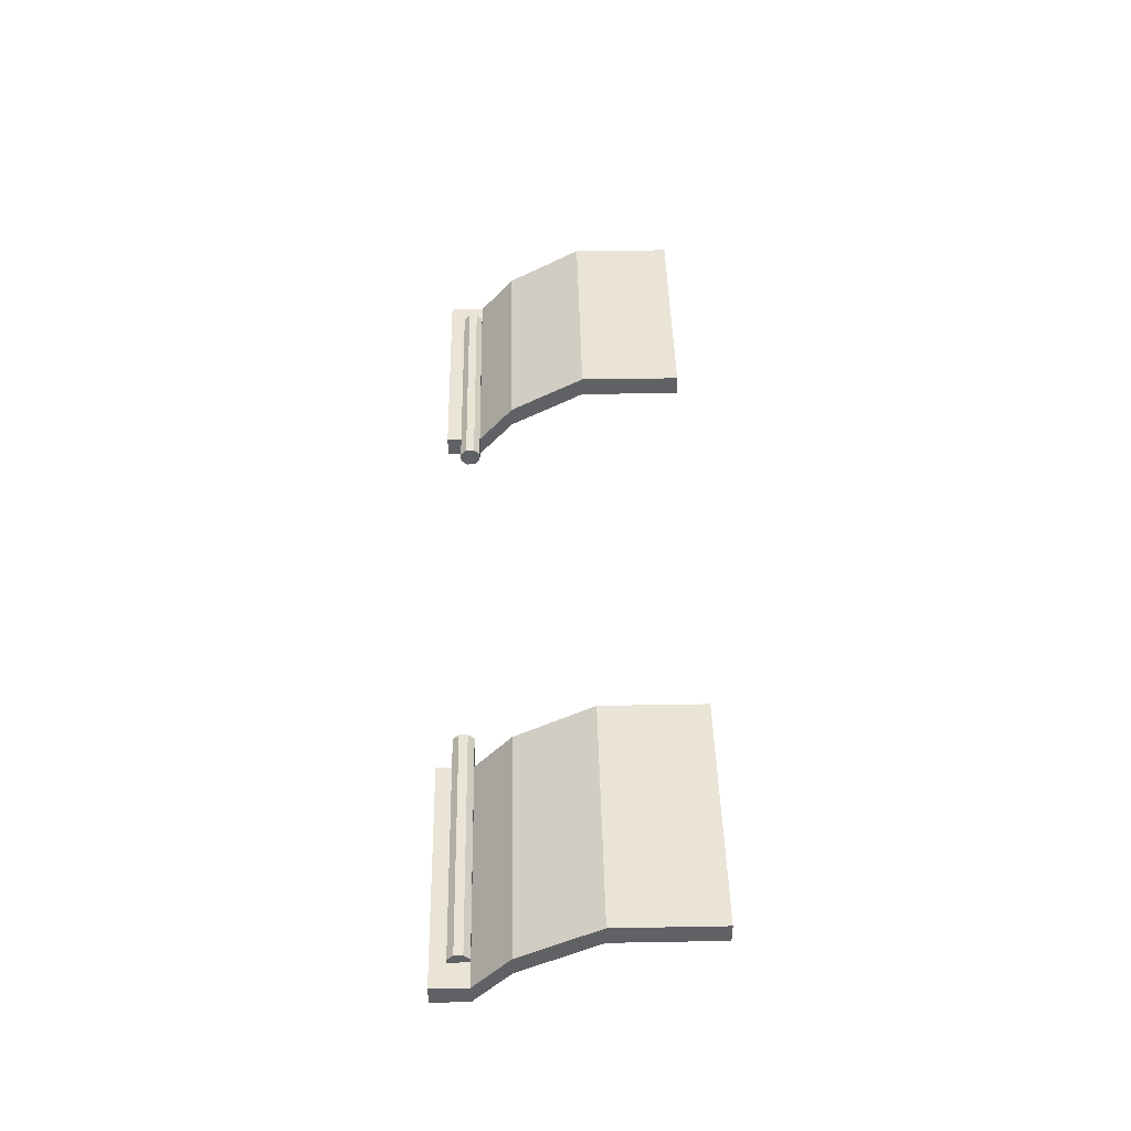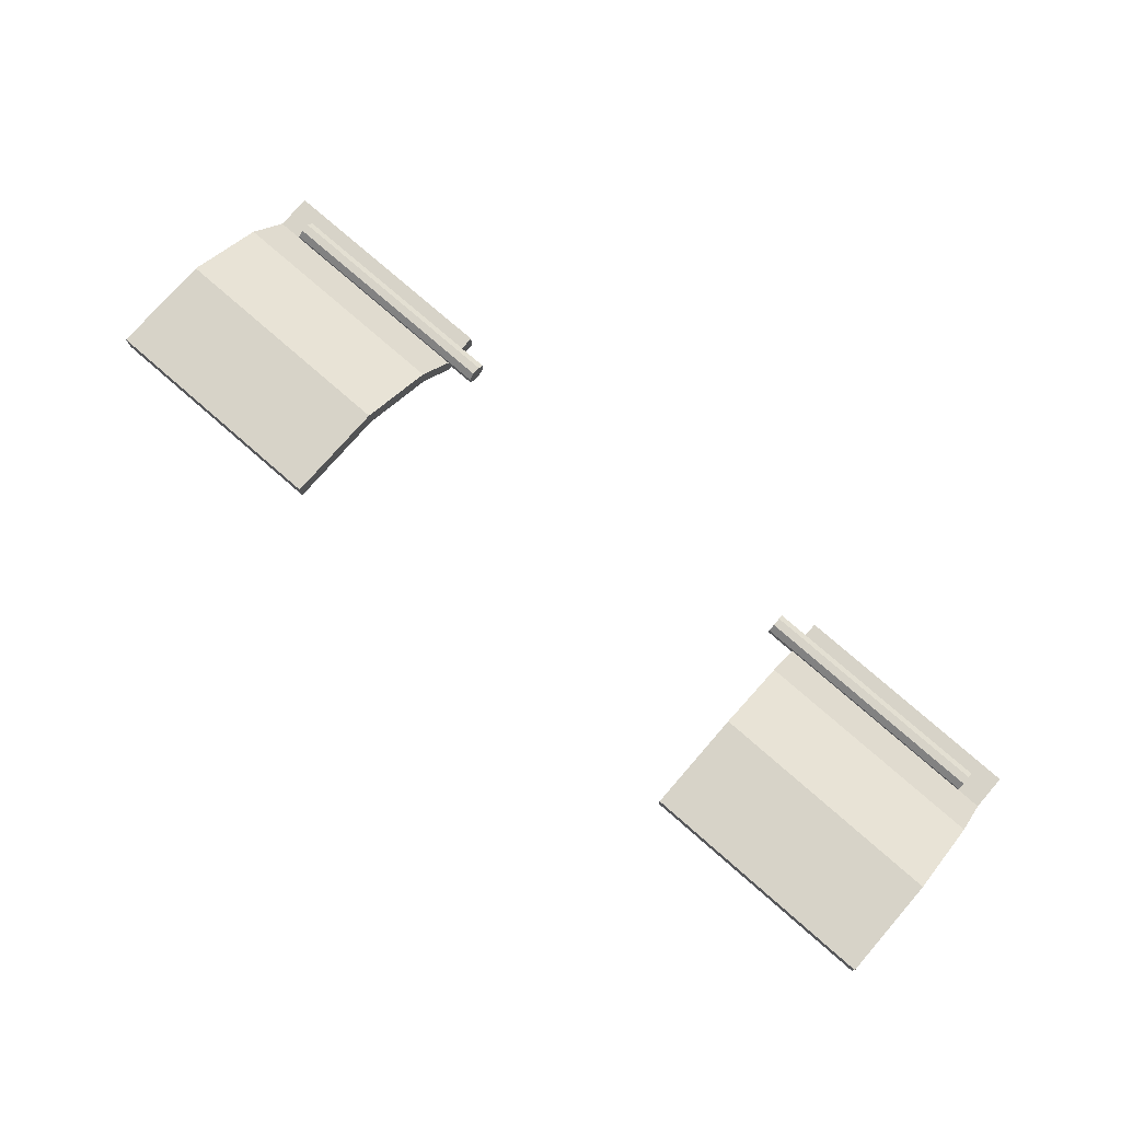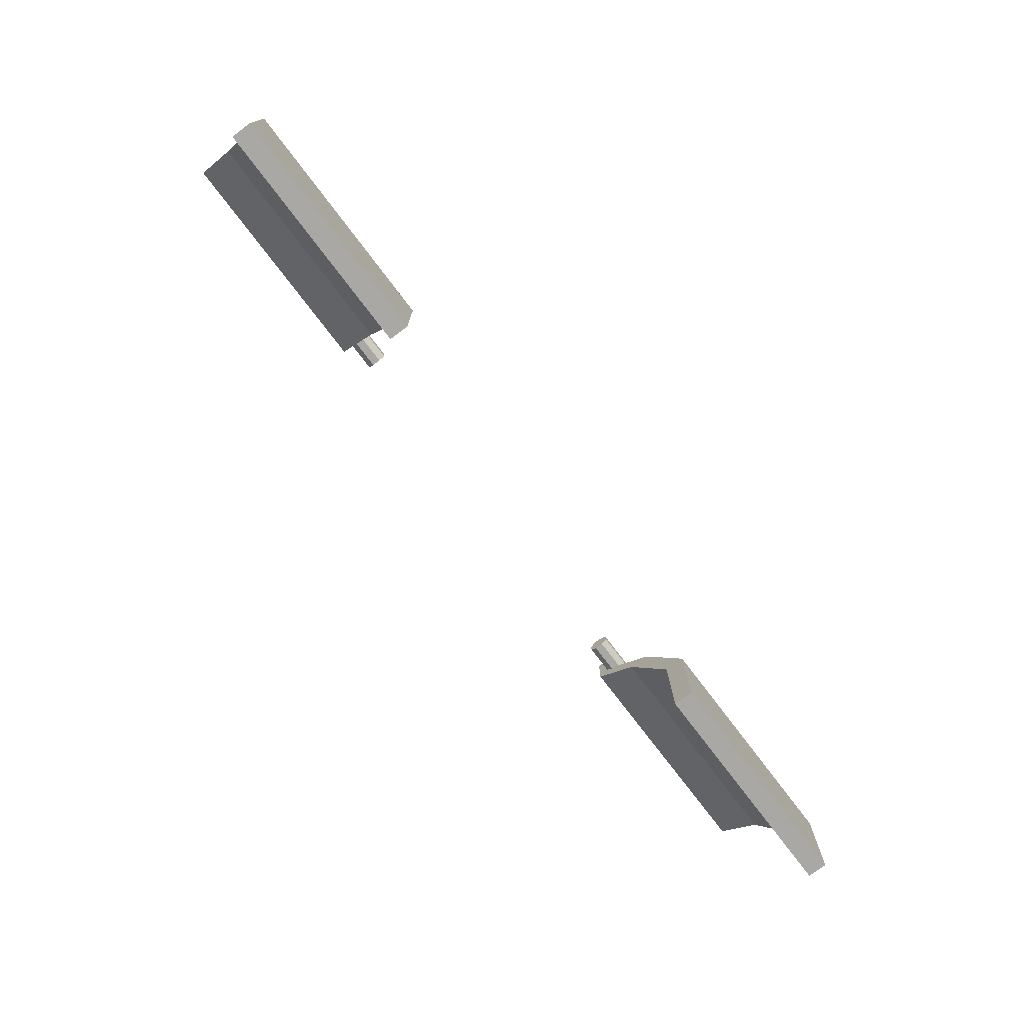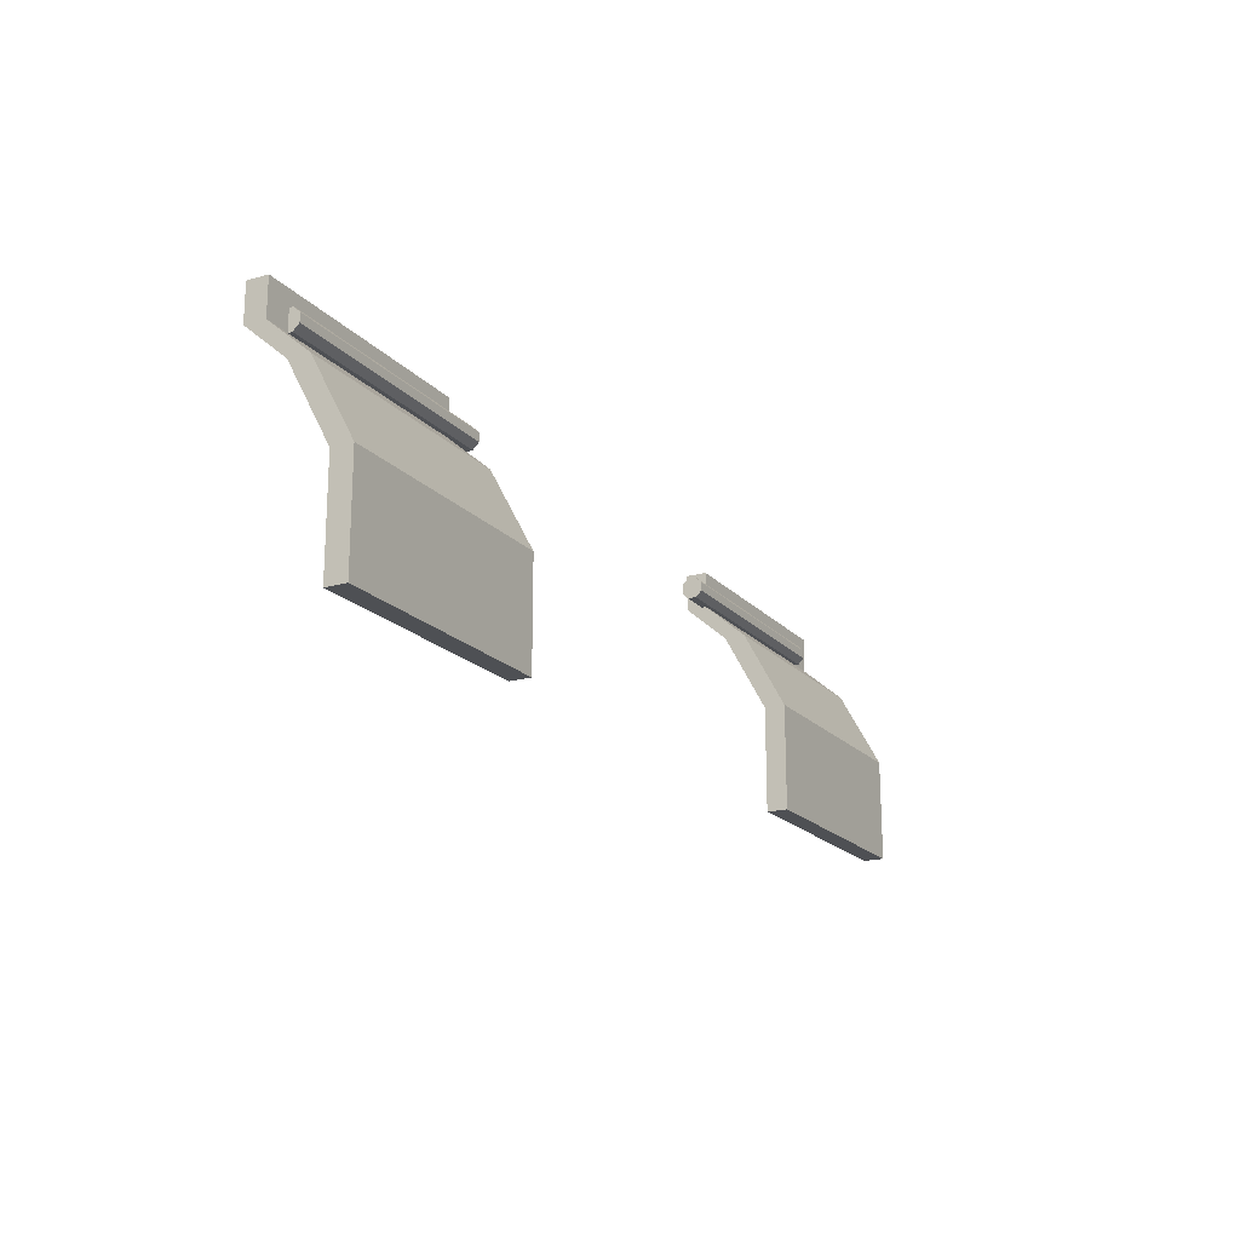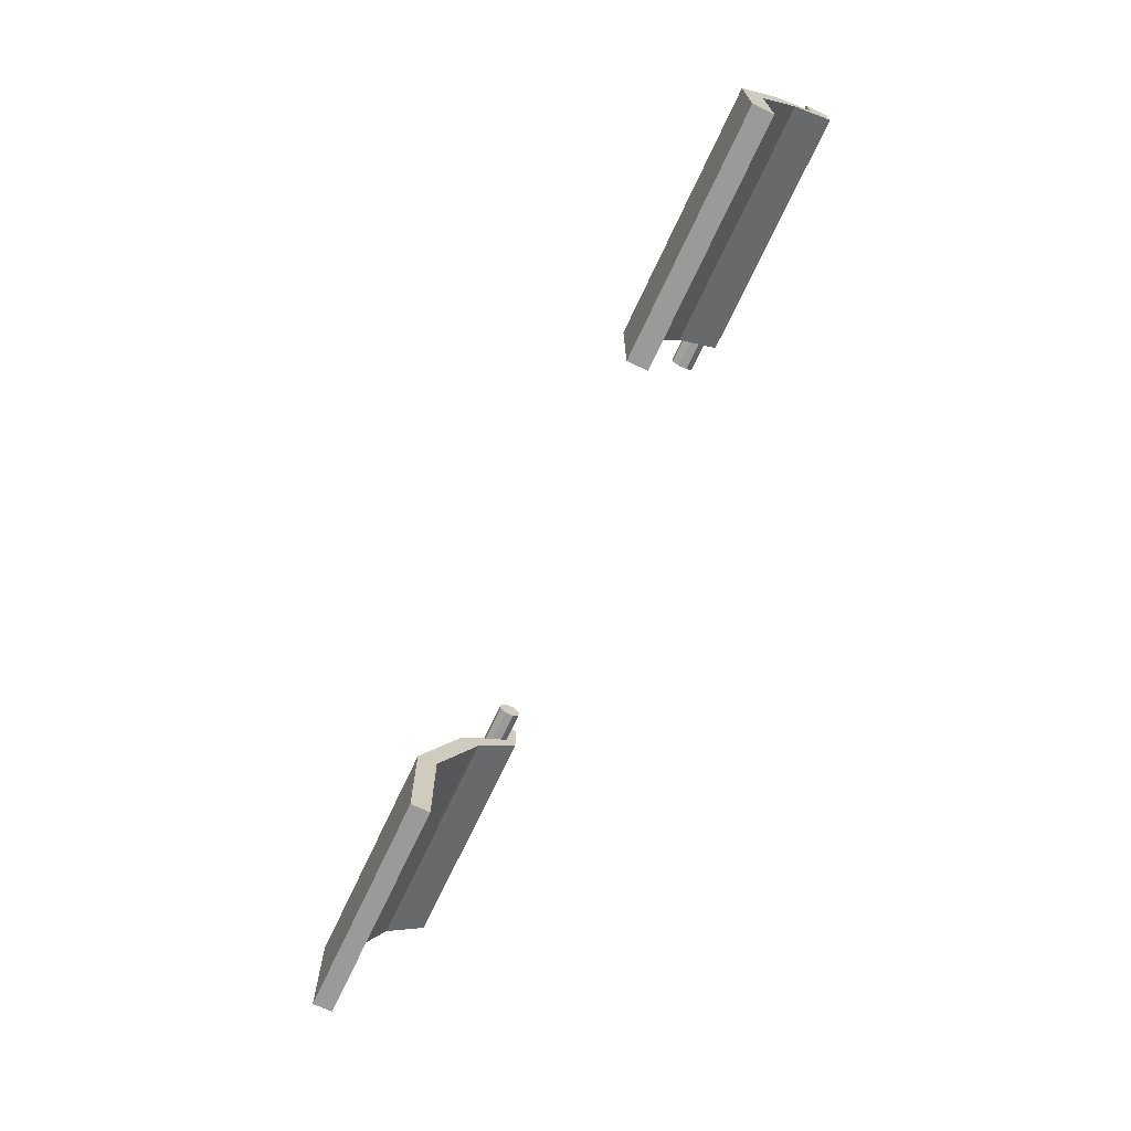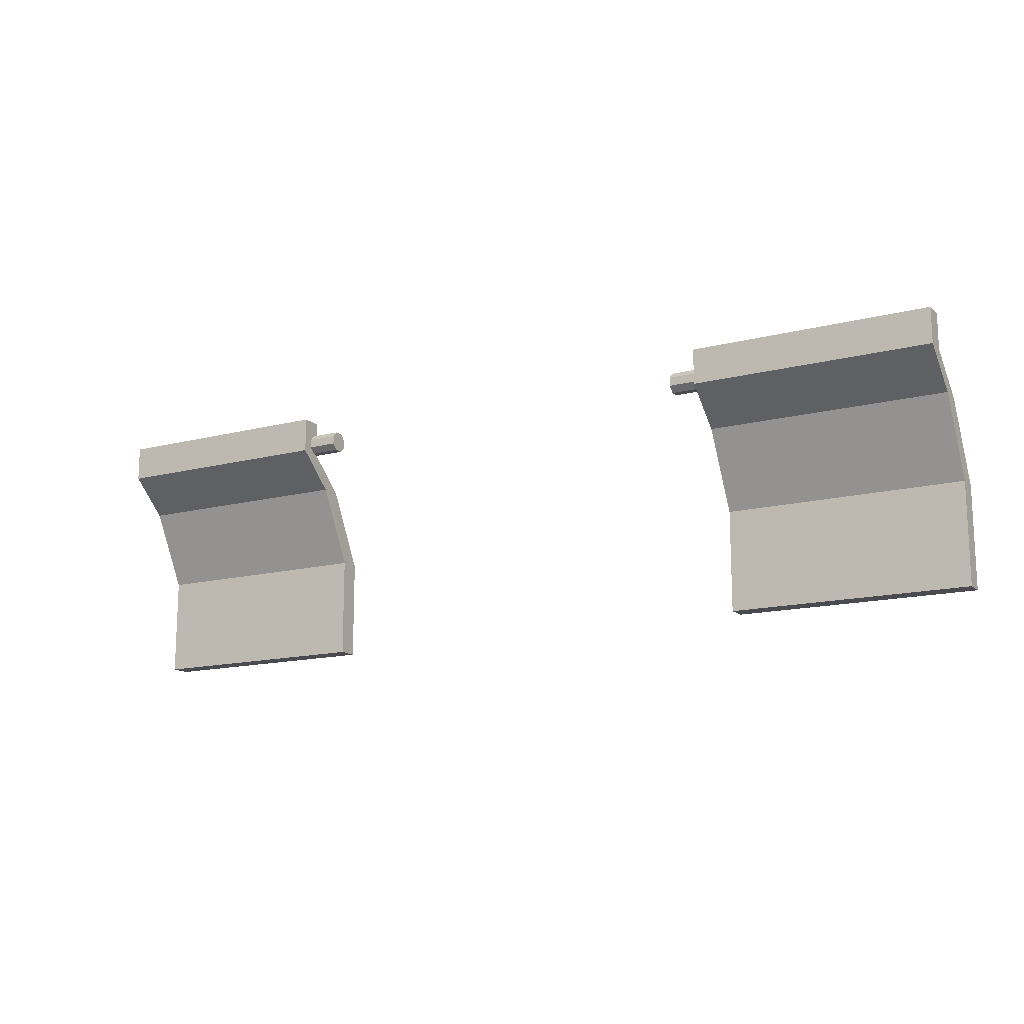
<metadata>
{"format":"obj","ext":"obj","renderer":"f3d","projection":"perspective","resolution":1024,"background":"white","views":[{"elev":43.9,"azim":-91.2,"up":"+Z"},{"elev":76.6,"azim":41.1,"up":"+Z"},{"elev":-75.1,"azim":-52.9,"up":"+Y"},{"elev":-18.9,"azim":-61.6,"up":"+Y"},{"elev":-69.5,"azim":65.1,"up":"+Y"},{"elev":-14.6,"azim":-150.7,"up":"+Y"}]}
</metadata>
<code>
o cuboid
v -1.453 -0.1406 0.125
v -1.453 -0.1406 0.0625
v -1.453 -0.375 0.25
v -1.453 -0.375 0.1875
v -0.7188 -0.1406 0.125
v -0.7188 -0.1406 0.0625
v -0.7188 -0.375 0.25
v -0.7188 -0.375 0.1875
f 3 1 2 4
f 6 5 7 8
f 2 1 5 6
f 7 3 4 8
f 5 1 3 7
f 4 2 6 8
o cuboid
v -1.453 -0.03125 -3.277e-18
v -1.453 -0.03125 -0.0625
v -1.453 -0.1406 0.125
v -1.453 -0.1406 0.0625
v -0.7188 -0.03125 -3.277e-18
v -0.7188 -0.03125 -0.0625
v -0.7188 -0.1406 0.125
v -0.7188 -0.1406 0.0625
f 11 9 10 12
f 14 13 15 16
f 10 9 13 14
f 15 11 12 16
f 13 9 11 15
f 12 10 14 16
o cuboid
v -1.453 0.07812 -3.277e-18
v -1.453 0.07812 -0.0625
v -1.453 -0.03125 -3.277e-18
v -1.453 -0.03125 -0.0625
v -0.7188 0.07812 -3.277e-18
v -0.7188 0.07812 -0.0625
v -0.7188 -0.03125 -3.277e-18
v -0.7188 -0.03125 -0.0625
f 19 17 18 20
f 22 21 23 24
f 18 17 21 22
f 23 19 20 24
f 21 17 19 23
f 20 18 22 24
o cylinder
v -1.375 -2.776e-17 0
v -0.625 1.388e-16 0
v -1.375 0.01294 0.03125
v -0.625 0.01294 0.03125
v -1.375 0.03125 0.01294
v -0.625 0.03125 0.01294
v -1.375 0.03125 -0.01294
v -0.625 0.03125 -0.01294
v -1.375 0.01294 -0.03125
v -0.625 0.01294 -0.03125
v -1.375 -0.01294 -0.03125
v -0.625 -0.01294 -0.03125
v -1.375 -0.03125 -0.01294
v -0.625 -0.03125 -0.01294
v -1.375 -0.03125 0.01294
v -0.625 -0.03125 0.01294
v -1.375 -0.01294 0.03125
v -0.625 -0.01294 0.03125
f 27 29 25
f 30 29 27 28
f 30 28 26
f 29 31 25
f 32 31 29 30
f 32 30 26
f 31 33 25
f 34 33 31 32
f 34 32 26
f 33 35 25
f 36 35 33 34
f 36 34 26
f 35 37 25
f 38 37 35 36
f 38 36 26
f 37 39 25
f 40 39 37 38
f 40 38 26
f 39 41 25
f 42 41 39 40
f 42 40 26
f 41 27 25
f 28 27 41 42
f 28 42 26
o cylinder
v 1.375 -2.776e-17 0
v 0.625 1.388e-16 0
v 1.375 0.01294 0.03125
v 0.625 0.01294 0.03125
v 1.375 0.03125 0.01294
v 0.625 0.03125 0.01294
v 1.375 0.03125 -0.01294
v 0.625 0.03125 -0.01294
v 1.375 0.01294 -0.03125
v 0.625 0.01294 -0.03125
v 1.375 -0.01294 -0.03125
v 0.625 -0.01294 -0.03125
v 1.375 -0.03125 -0.01294
v 0.625 -0.03125 -0.01294
v 1.375 -0.03125 0.01294
v 0.625 -0.03125 0.01294
v 1.375 -0.01294 0.03125
v 0.625 -0.01294 0.03125
f 47 45 43
f 45 47 48 46
f 46 48 44
f 49 47 43
f 47 49 50 48
f 48 50 44
f 51 49 43
f 49 51 52 50
f 50 52 44
f 53 51 43
f 51 53 54 52
f 52 54 44
f 55 53 43
f 53 55 56 54
f 54 56 44
f 57 55 43
f 55 57 58 56
f 56 58 44
f 59 57 43
f 57 59 60 58
f 58 60 44
f 45 59 43
f 59 45 46 60
f 60 46 44
o cuboid
v 1.453 0.07812 -3.277e-18
v 1.453 0.07812 -0.0625
v 1.453 -0.03125 -3.277e-18
v 1.453 -0.03125 -0.0625
v 0.7188 0.07812 -3.277e-18
v 0.7188 0.07812 -0.0625
v 0.7188 -0.03125 -3.277e-18
v 0.7188 -0.03125 -0.0625
f 62 61 63 64
f 67 65 66 68
f 65 61 62 66
f 64 63 67 68
f 63 61 65 67
f 66 62 64 68
o cuboid
v 1.453 -0.03125 -3.277e-18
v 1.453 -0.03125 -0.0625
v 1.453 -0.1406 0.125
v 1.453 -0.1406 0.0625
v 0.7188 -0.03125 -3.277e-18
v 0.7188 -0.03125 -0.0625
v 0.7188 -0.1406 0.125
v 0.7188 -0.1406 0.0625
f 70 69 71 72
f 75 73 74 76
f 73 69 70 74
f 72 71 75 76
f 71 69 73 75
f 74 70 72 76
o cuboid
v 1.453 -0.1406 0.125
v 1.453 -0.1406 0.0625
v 1.453 -0.375 0.25
v 1.453 -0.375 0.1875
v 0.7188 -0.1406 0.125
v 0.7188 -0.1406 0.0625
v 0.7188 -0.375 0.25
v 0.7188 -0.375 0.1875
f 78 77 79 80
f 83 81 82 84
f 81 77 78 82
f 80 79 83 84
f 79 77 81 83
f 82 78 80 84
o cuboid
v 1.453 -0.375 0.25
v 1.453 -0.375 0.1875
v 1.453 -0.6875 0.25
v 1.453 -0.6875 0.1875
v 0.7188 -0.375 0.25
v 0.7188 -0.375 0.1875
v 0.7188 -0.6875 0.25
v 0.7188 -0.6875 0.1875
f 86 85 87 88
f 91 89 90 92
f 89 85 86 90
f 88 87 91 92
f 87 85 89 91
f 90 86 88 92
o cuboid
v -1.453 -0.375 0.25
v -1.453 -0.375 0.1875
v -1.453 -0.6875 0.25
v -1.453 -0.6875 0.1875
v -0.7188 -0.375 0.25
v -0.7188 -0.375 0.1875
v -0.7188 -0.6875 0.25
v -0.7188 -0.6875 0.1875
f 95 93 94 96
f 98 97 99 100
f 94 93 97 98
f 99 95 96 100
f 97 93 95 99
f 96 94 98 100

</code>
